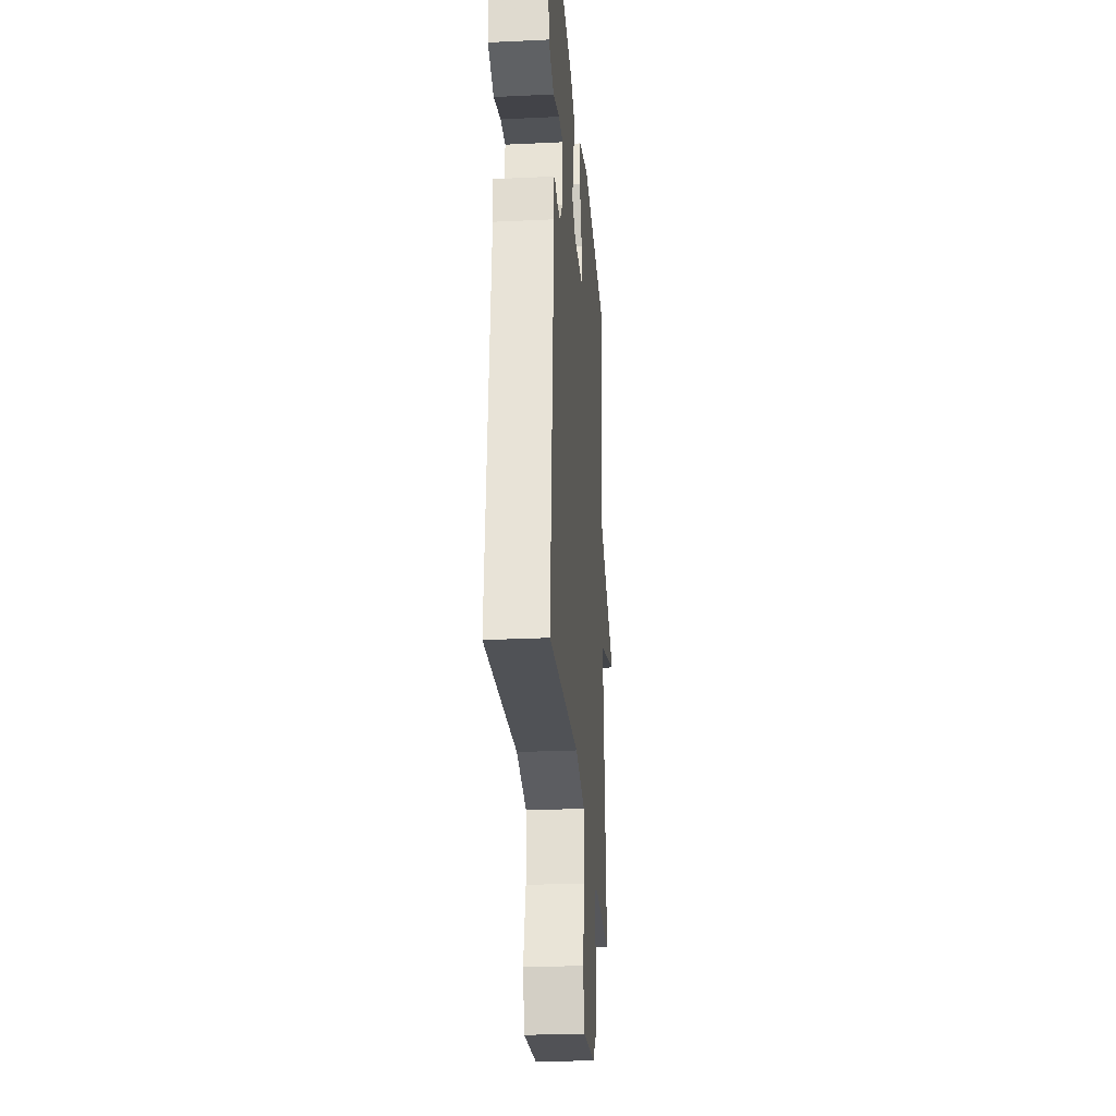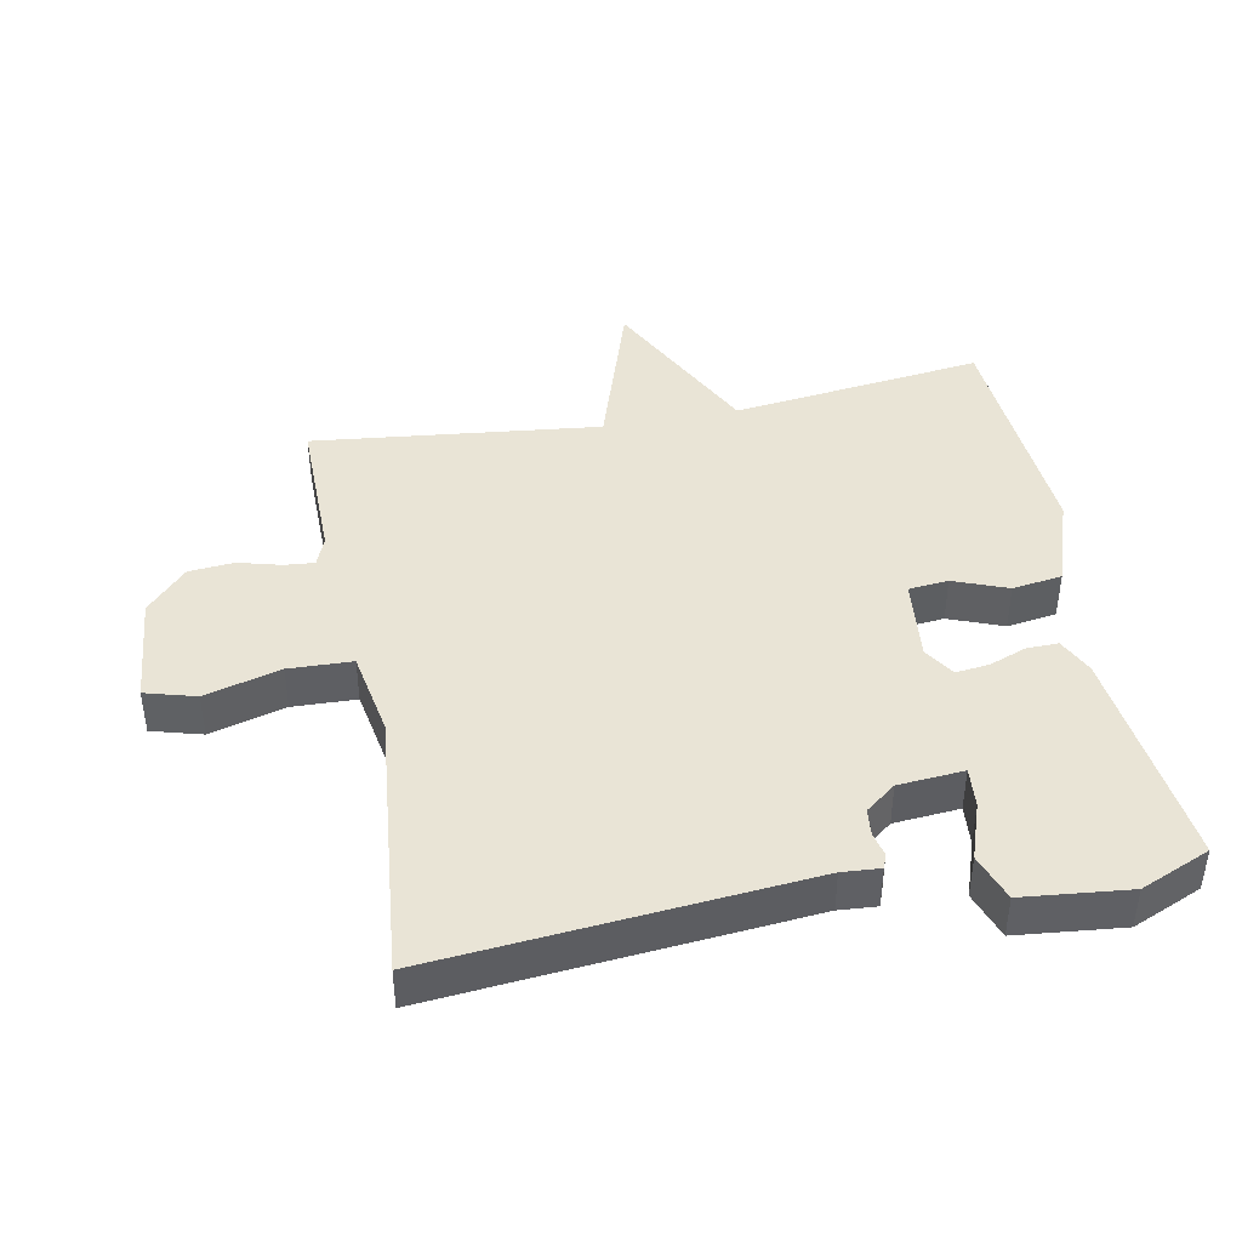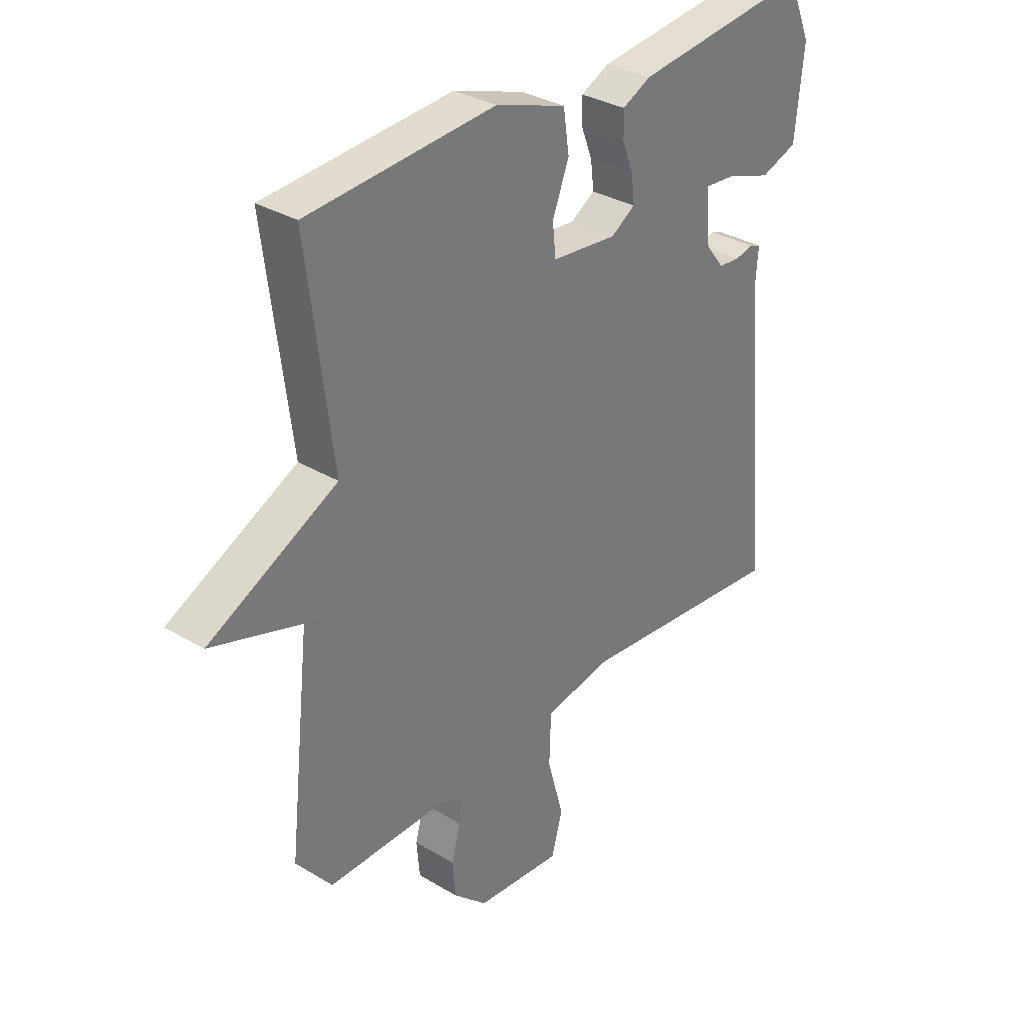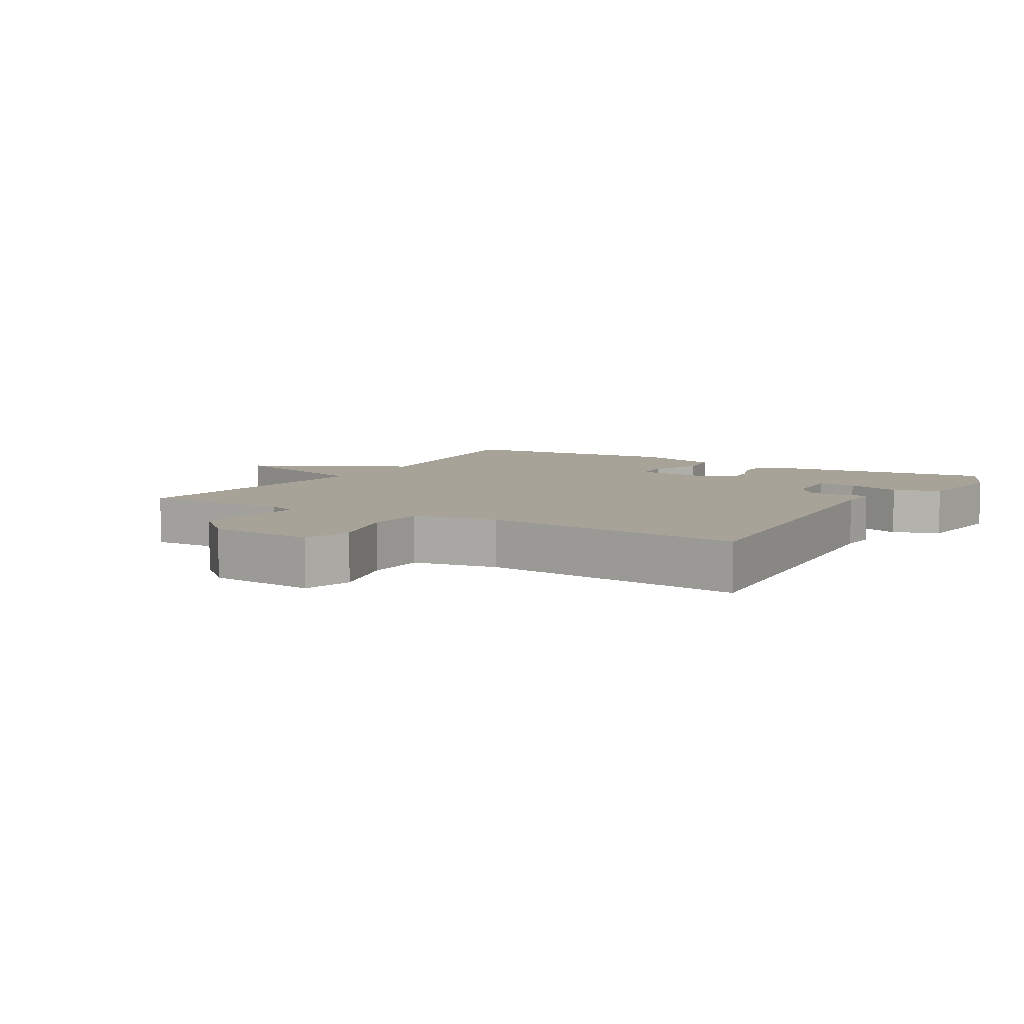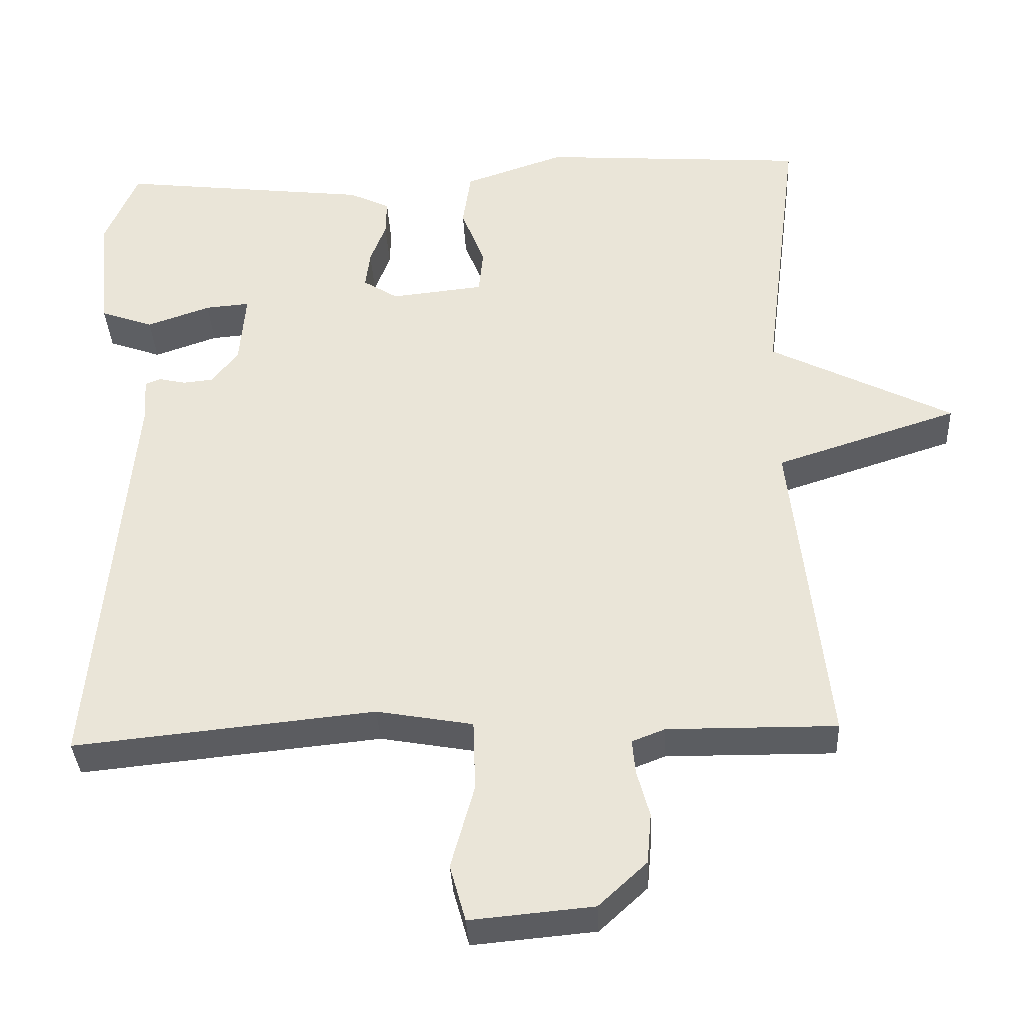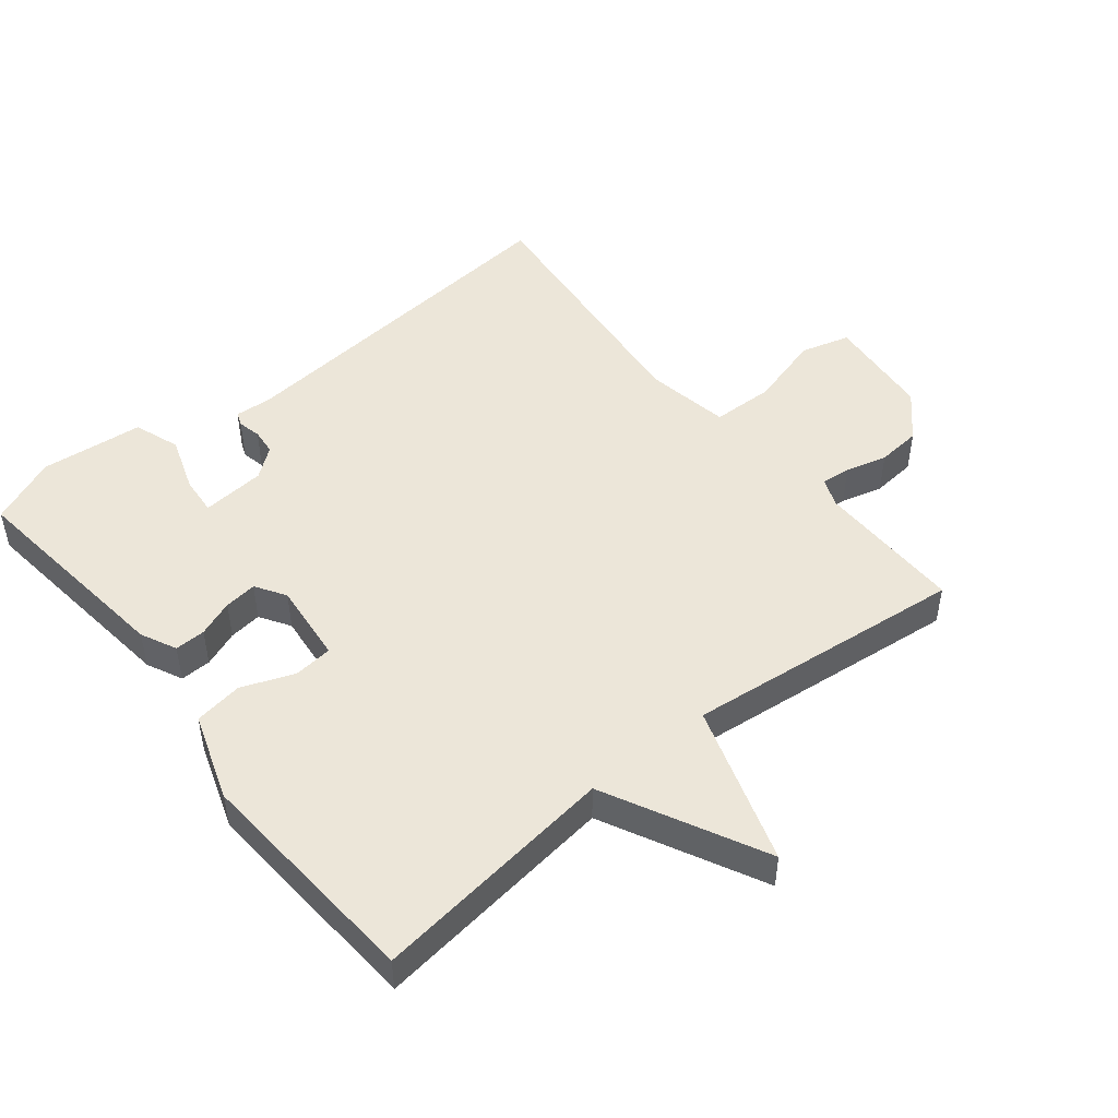
<metadata>
{"format":"obj","ext":"obj","renderer":"f3d","projection":"perspective","resolution":1024,"background":"white","views":[{"elev":-26.6,"azim":-85.7,"up":"+Z"},{"elev":42.7,"azim":-100.8,"up":"+Y"},{"elev":32.6,"azim":129.8,"up":"+Z"},{"elev":6.9,"azim":-149.1,"up":"+Y"},{"elev":-35.7,"azim":2.9,"up":"+Z"},{"elev":48.7,"azim":51.1,"up":"+Y"}]}
</metadata>
<code>
v 0.5 0.07 -0.5
v 0.276 0.07 -0.498
v 0.232 0.07 -0.515
v 0.236 0.07 -0.56
v 0.253 0.07 -0.623
v 0.247 0.07 -0.69
v 0.183 0.07 -0.749
v 0.02 0.07 -0.764
v -0.001 0.07 -0.689
v 0.03 0.07 -0.577
v 0.027 0.07 -0.483
v -0.101 0.07 -0.46
v -0.5 0.07 -0.5
v -0.45 0.07 0.047
v -0.454 0.07 0.103
v -0.433 0.07 0.111
v -0.398 0.07 0.103
v -0.358 0.07 0.107
v -0.323 0.07 0.152
v -0.315 0.07 0.249
v -0.374 0.07 0.244
v -0.458 0.07 0.215
v -0.528 0.07 0.24
v -0.544 0.07 0.397
v -0.5 0.07 0.5
v -0.167 0.07 0.461
v -0.113 0.07 0.435
v -0.114 0.07 0.388
v -0.135 0.07 0.333
v -0.141 0.07 0.283
v -0.095 0.07 0.254
v 0.028 0.07 0.267
v 0.034 0.07 0.326
v 0.003 0.07 0.406
v 0.014 0.07 0.48
v 0.147 0.07 0.525
v 0.5 0.07 0.5
v 0.453 0.07 0.126
v 0.695 0.07 0.004
v 0.453 0.07 -0.074
v 0.5 0 -0.5
v 0.276 0 -0.498
v 0.232 0 -0.515
v 0.236 0 -0.56
v 0.253 0 -0.623
v 0.247 0 -0.69
v 0.183 0 -0.749
v 0.02 0 -0.764
v -0.001 0 -0.689
v 0.03 0 -0.577
v 0.027 0 -0.483
v -0.101 0 -0.46
v -0.5 0 -0.5
v -0.45 0 0.047
v -0.454 0 0.103
v -0.433 0 0.111
v -0.398 0 0.103
v -0.358 0 0.107
v -0.323 0 0.152
v -0.315 0 0.249
v -0.374 0 0.244
v -0.458 0 0.215
v -0.528 0 0.24
v -0.544 0 0.397
v -0.5 0 0.5
v -0.167 0 0.461
v -0.113 0 0.435
v -0.114 0 0.388
v -0.135 0 0.333
v -0.141 0 0.283
v -0.095 0 0.254
v 0.028 0 0.267
v 0.034 0 0.326
v 0.003 0 0.406
v 0.014 0 0.48
v 0.147 0 0.525
v 0.5 0 0.5
v 0.453 0 0.126
v 0.695 0 0.004
v 0.453 0 -0.074
f 38 39 40
f 36 37 38
f 35 36 38
f 34 35 38
f 33 34 38
f 32 33 38 40
f 40 1 2
f 32 40 2
f 31 32 2
f 27 28 29
f 26 27 29
f 25 26 29
f 24 25 29
f 23 24 29
f 22 23 29
f 21 22 29
f 20 21 29 30
f 31 2 3
f 30 31 3
f 20 30 3
f 19 20 3
f 14 15 16 17
f 14 17 18
f 13 14 18
f 12 13 18
f 18 19 3
f 12 18 3
f 11 12 3
f 8 9 10
f 7 8 10
f 6 7 10
f 5 6 10
f 4 5 10
f 3 4 10 11
f 80 79 78
f 78 77 76
f 78 76 75
f 78 75 74
f 78 74 73
f 80 78 73 72
f 42 41 80
f 42 80 72
f 42 72 71
f 69 68 67
f 69 67 66
f 69 66 65
f 69 65 64
f 69 64 63
f 69 63 62
f 69 62 61
f 70 69 61 60
f 43 42 71
f 43 71 70
f 43 70 60
f 43 60 59
f 57 56 55 54
f 58 57 54
f 58 54 53
f 58 53 52
f 43 59 58
f 43 58 52
f 43 52 51
f 50 49 48
f 50 48 47
f 50 47 46
f 50 46 45
f 50 45 44
f 51 50 44 43
f 1 41 42 2
f 2 42 43 3
f 3 43 44 4
f 4 44 45 5
f 5 45 46 6
f 6 46 47 7
f 7 47 48 8
f 8 48 49 9
f 9 49 50 10
f 10 50 51 11
f 11 51 52 12
f 12 52 53 13
f 13 53 54 14
f 14 54 55 15
f 15 55 56 16
f 16 56 57 17
f 17 57 58 18
f 18 58 59 19
f 19 59 60 20
f 20 60 61 21
f 21 61 62 22
f 22 62 63 23
f 23 63 64 24
f 24 64 65 25
f 25 65 66 26
f 26 66 67 27
f 27 67 68 28
f 28 68 69 29
f 29 69 70 30
f 30 70 71 31
f 31 71 72 32
f 32 72 73 33
f 33 73 74 34
f 34 74 75 35
f 35 75 76 36
f 36 76 77 37
f 37 77 78 38
f 38 78 79 39
f 39 79 80 40
f 40 80 41 1

</code>
